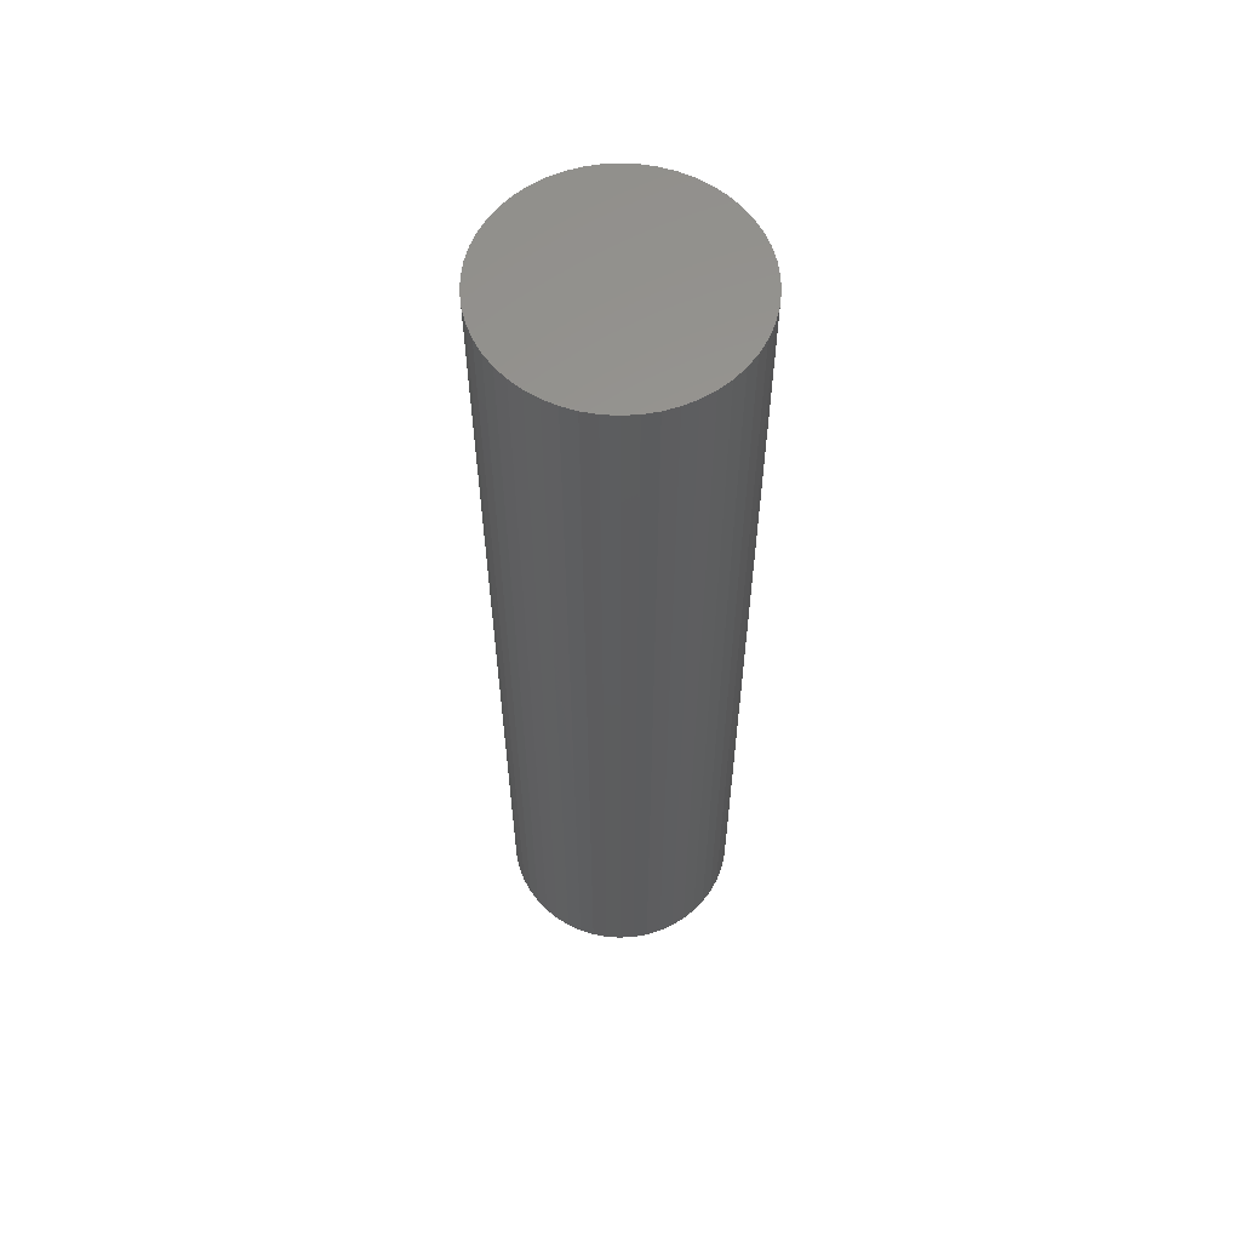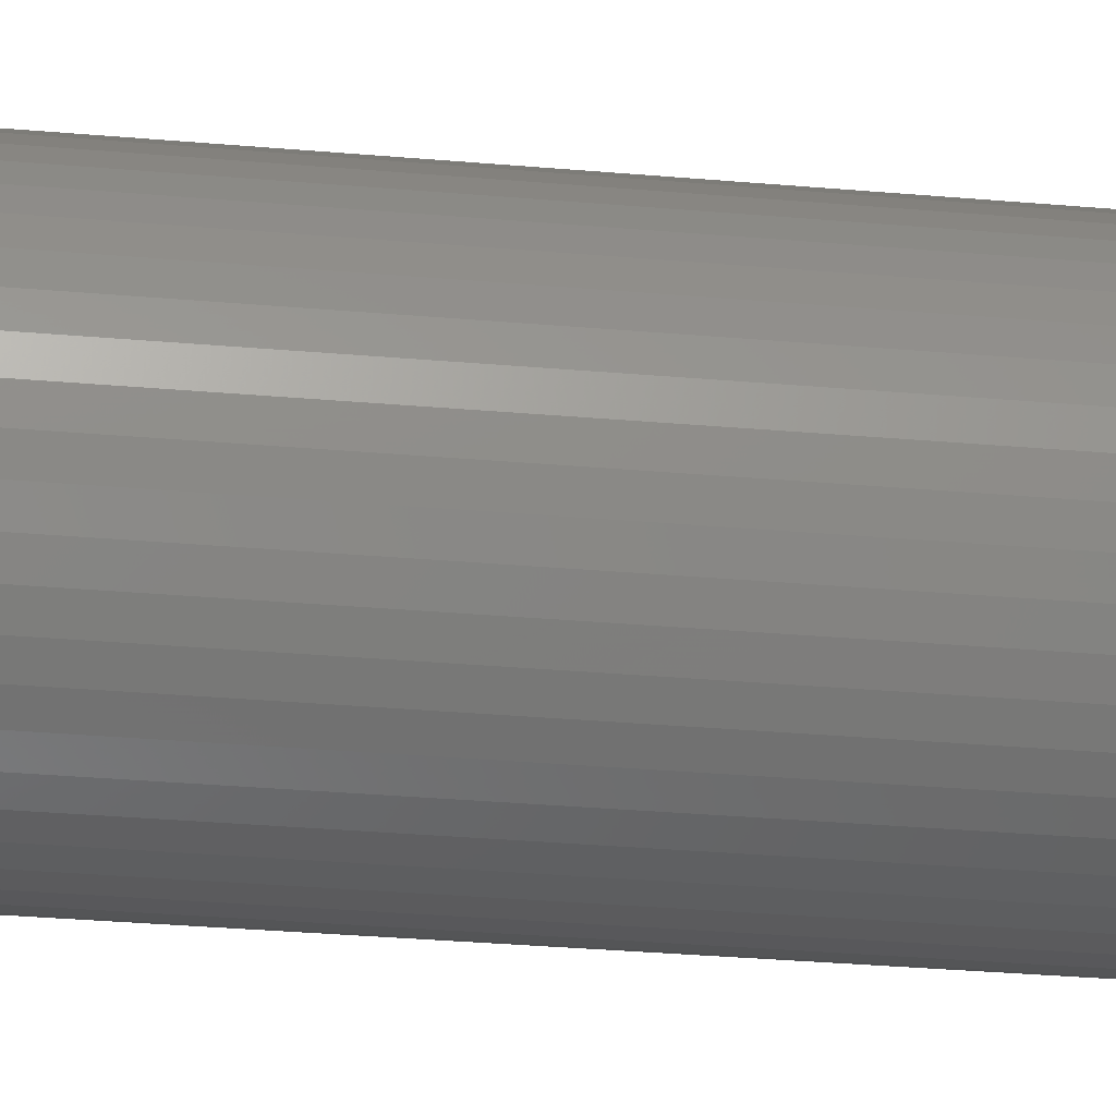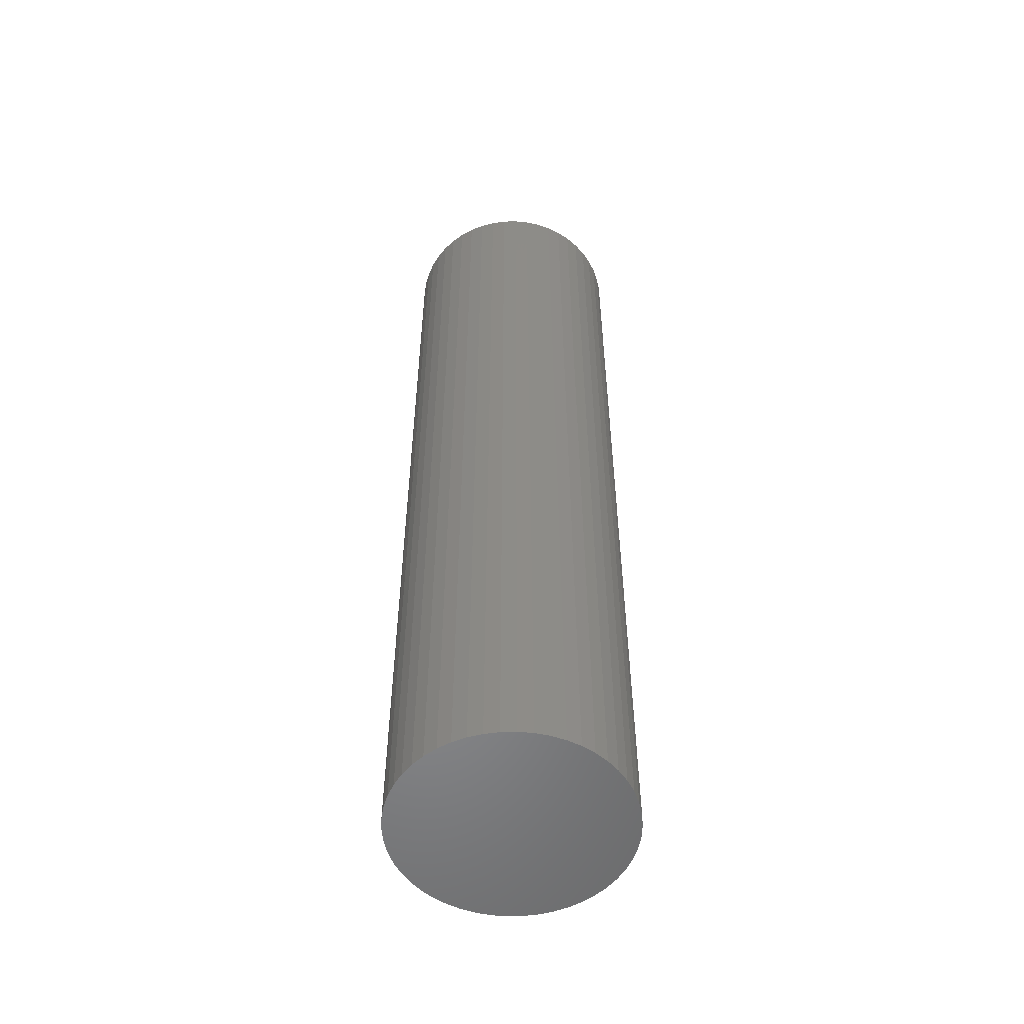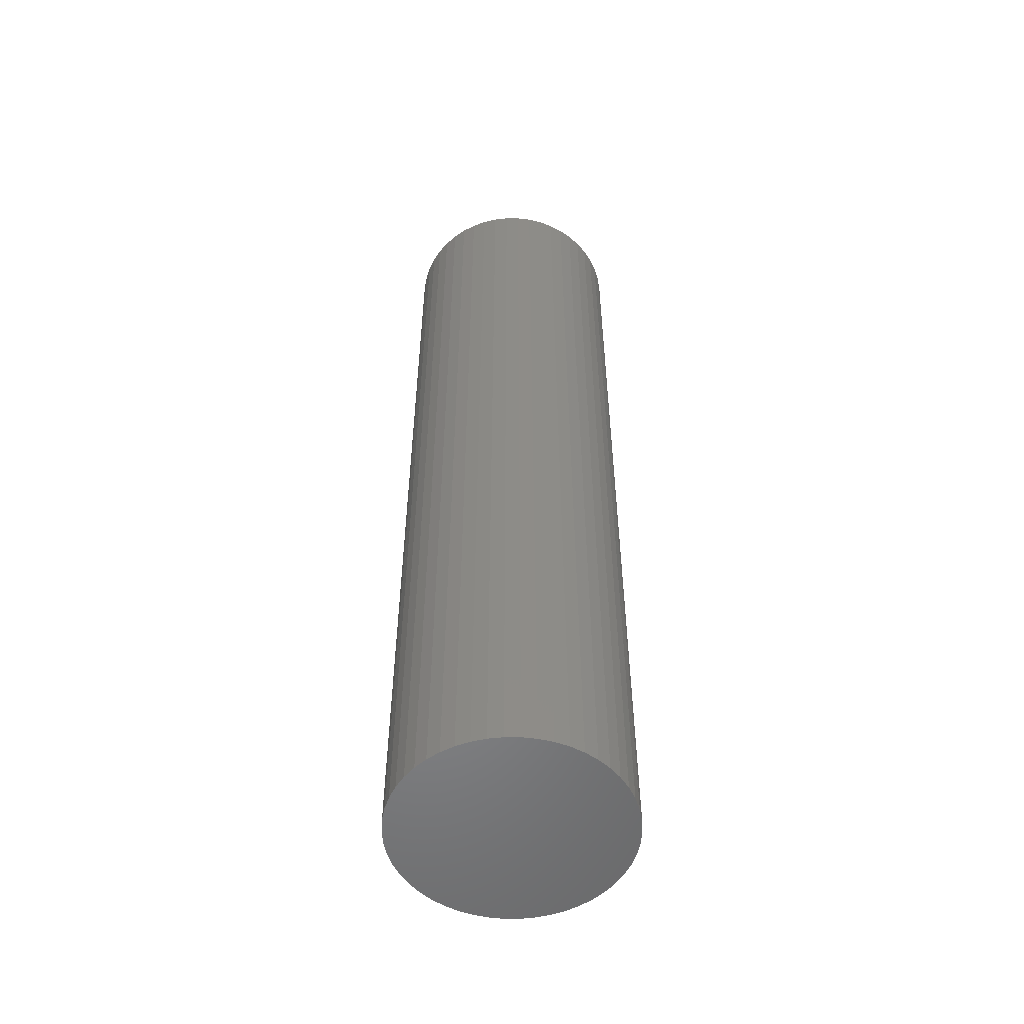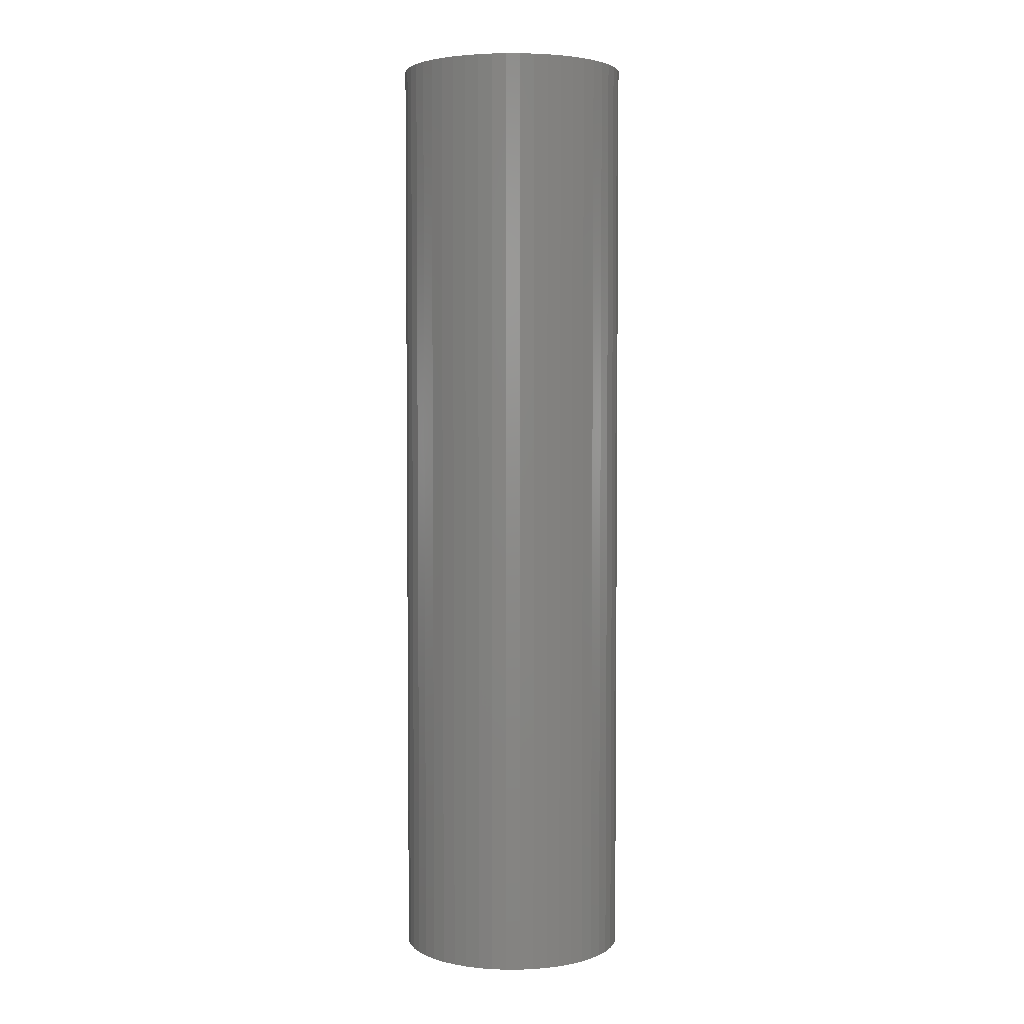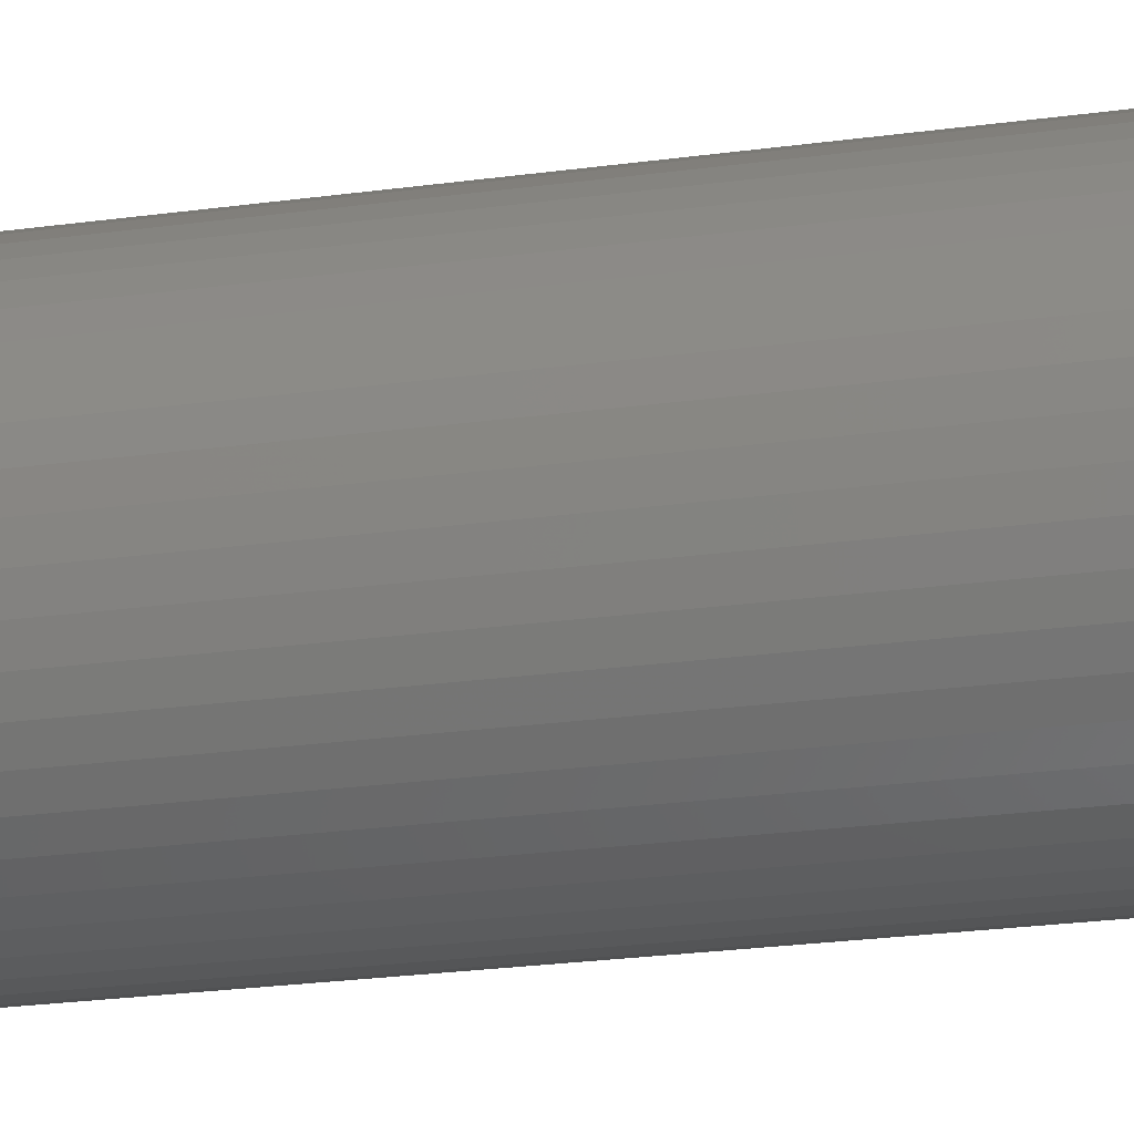
<metadata>
{"format":"stl","ext":"stl","renderer":"f3d","projection":"perspective","resolution":1024,"background":"white","views":[{"elev":59.6,"azim":111.8,"up":"+Z"},{"elev":-27.2,"azim":81.9,"up":"+Y"},{"elev":-54.1,"azim":59.0,"up":"+Z"},{"elev":-53.5,"azim":71.8,"up":"+Z"},{"elev":3.8,"azim":78.7,"up":"+Z"},{"elev":-20.9,"azim":-75.3,"up":"+Y"}]}
</metadata>
<code>
# stl→obj: 100 verts, 196 faces
v 4.85 0 20
v 4.812 0.6079 -20
v 4.812 0.6079 20
v 4.85 0 -20
v 0.3045 4.84 -20
v -0.3045 4.84 20
v 0.3045 4.84 20
v -0.3045 4.84 -20
v 4.812 -0.6079 20
v 4.698 1.206 20
v 4.698 -1.206 20
v 4.509 1.785 20
v 4.509 -1.785 20
v 4.25 2.337 20
v 4.25 -2.337 20
v 3.924 2.851 20
v 3.924 -2.851 20
v 3.535 3.32 20
v 3.535 -3.32 20
v 3.092 3.737 20
v 3.092 -3.737 20
v 2.599 4.095 20
v 2.599 -4.095 20
v 2.065 4.388 20
v 2.065 -4.388 20
v 1.499 4.613 20
v 1.499 -4.613 20
v 0.9088 4.764 20
v 0.9088 -4.764 20
v 0.3045 -4.84 20
v -0.3045 -4.84 20
v -0.9088 4.764 20
v -0.9088 -4.764 20
v -1.499 4.613 20
v -1.499 -4.613 20
v -2.065 4.388 20
v -2.065 -4.388 20
v -2.599 4.095 20
v -2.599 -4.095 20
v -3.092 3.737 20
v -3.092 -3.737 20
v -3.535 3.32 20
v -3.535 -3.32 20
v -3.924 2.851 20
v -3.924 -2.851 20
v -4.25 2.337 20
v -4.25 -2.337 20
v -4.509 1.785 20
v -4.509 -1.785 20
v -4.698 1.206 20
v -4.698 -1.206 20
v -4.812 0.6079 20
v -4.812 -0.6079 20
v -4.85 0 20
v 3.535 3.32 -20
v 3.092 3.737 -20
v 4.812 -0.6079 -20
v 4.698 -1.206 -20
v 4.698 1.206 -20
v 4.509 -1.785 -20
v 4.509 1.785 -20
v 4.25 -2.337 -20
v 4.25 2.337 -20
v 3.924 -2.851 -20
v 3.924 2.851 -20
v 3.535 -3.32 -20
v 3.092 -3.737 -20
v 2.599 -4.095 -20
v 2.599 4.095 -20
v 2.065 -4.388 -20
v 2.065 4.388 -20
v 1.499 -4.613 -20
v 1.499 4.613 -20
v 0.9088 -4.764 -20
v 0.9088 4.764 -20
v 0.3045 -4.84 -20
v -0.3045 -4.84 -20
v -0.9088 -4.764 -20
v -0.9088 4.764 -20
v -1.499 -4.613 -20
v -1.499 4.613 -20
v -2.065 -4.388 -20
v -2.065 4.388 -20
v -2.599 -4.095 -20
v -2.599 4.095 -20
v -3.092 -3.737 -20
v -3.092 3.737 -20
v -3.535 -3.32 -20
v -3.535 3.32 -20
v -3.924 -2.851 -20
v -3.924 2.851 -20
v -4.25 -2.337 -20
v -4.25 2.337 -20
v -4.509 -1.785 -20
v -4.509 1.785 -20
v -4.698 -1.206 -20
v -4.698 1.206 -20
v -4.812 -0.6079 -20
v -4.812 0.6079 -20
v -4.85 0 -20
f 1 2 3
f 2 1 4
f 5 6 7
f 6 5 8
f 3 9 1
f 10 9 3
f 10 11 9
f 12 11 10
f 12 13 11
f 14 13 12
f 14 15 13
f 16 15 14
f 16 17 15
f 18 17 16
f 18 19 17
f 20 19 18
f 20 21 19
f 22 21 20
f 22 23 21
f 24 23 22
f 24 25 23
f 26 25 24
f 26 27 25
f 28 27 26
f 28 29 27
f 7 29 28
f 7 30 29
f 6 30 7
f 6 31 30
f 32 31 6
f 32 33 31
f 34 33 32
f 34 35 33
f 36 35 34
f 36 37 35
f 38 37 36
f 38 39 37
f 40 39 38
f 40 41 39
f 42 41 40
f 42 43 41
f 44 43 42
f 44 45 43
f 46 45 44
f 46 47 45
f 48 47 46
f 48 49 47
f 50 49 48
f 50 51 49
f 52 51 50
f 52 53 51
f 53 52 54
f 55 20 18
f 20 55 56
f 57 2 4
f 58 2 57
f 58 59 2
f 60 59 58
f 60 61 59
f 62 61 60
f 62 63 61
f 64 63 62
f 64 65 63
f 66 65 64
f 66 55 65
f 67 55 66
f 67 56 55
f 68 56 67
f 68 69 56
f 70 69 68
f 70 71 69
f 72 71 70
f 72 73 71
f 74 73 72
f 74 75 73
f 76 75 74
f 76 5 75
f 77 5 76
f 77 8 5
f 78 8 77
f 78 79 8
f 80 79 78
f 80 81 79
f 82 81 80
f 82 83 81
f 84 83 82
f 84 85 83
f 86 85 84
f 86 87 85
f 88 87 86
f 88 89 87
f 90 89 88
f 90 91 89
f 92 91 90
f 92 93 91
f 94 93 92
f 94 95 93
f 96 95 94
f 96 97 95
f 98 97 96
f 98 99 97
f 99 98 100
f 87 42 40
f 42 87 89
f 81 36 34
f 36 81 83
f 17 62 15
f 62 17 64
f 12 63 14
f 63 12 61
f 71 26 24
f 26 71 73
f 69 24 22
f 24 69 71
f 95 46 93
f 46 95 48
f 8 32 6
f 32 8 79
f 72 25 27
f 25 72 70
f 10 61 12
f 61 10 59
f 3 59 10
f 59 3 2
f 14 65 16
f 65 14 63
f 73 28 26
f 28 73 75
f 56 22 20
f 22 56 69
f 91 42 89
f 42 91 44
f 97 48 95
f 48 97 50
f 100 52 99
f 52 100 54
f 83 38 36
f 38 83 85
f 9 4 1
f 4 9 57
f 11 57 9
f 57 11 58
f 70 23 25
f 23 70 68
f 88 41 43
f 41 88 86
f 92 49 94
f 49 92 47
f 90 47 92
f 47 90 45
f 98 54 100
f 54 98 53
f 77 30 31
f 30 77 76
f 16 55 18
f 55 16 65
f 75 7 28
f 7 75 5
f 93 44 91
f 44 93 46
f 99 50 97
f 50 99 52
f 85 40 38
f 40 85 87
f 79 34 32
f 34 79 81
f 13 58 11
f 58 13 60
f 67 19 21
f 19 67 66
f 68 21 23
f 21 68 67
f 82 35 37
f 35 82 80
f 84 37 39
f 37 84 82
f 88 45 90
f 45 88 43
f 94 51 96
f 51 94 49
f 74 27 29
f 27 74 72
f 76 29 30
f 29 76 74
f 15 60 13
f 60 15 62
f 19 64 17
f 64 19 66
f 78 31 33
f 31 78 77
f 96 53 98
f 53 96 51
f 80 33 35
f 33 80 78
f 86 39 41
f 39 86 84

</code>
